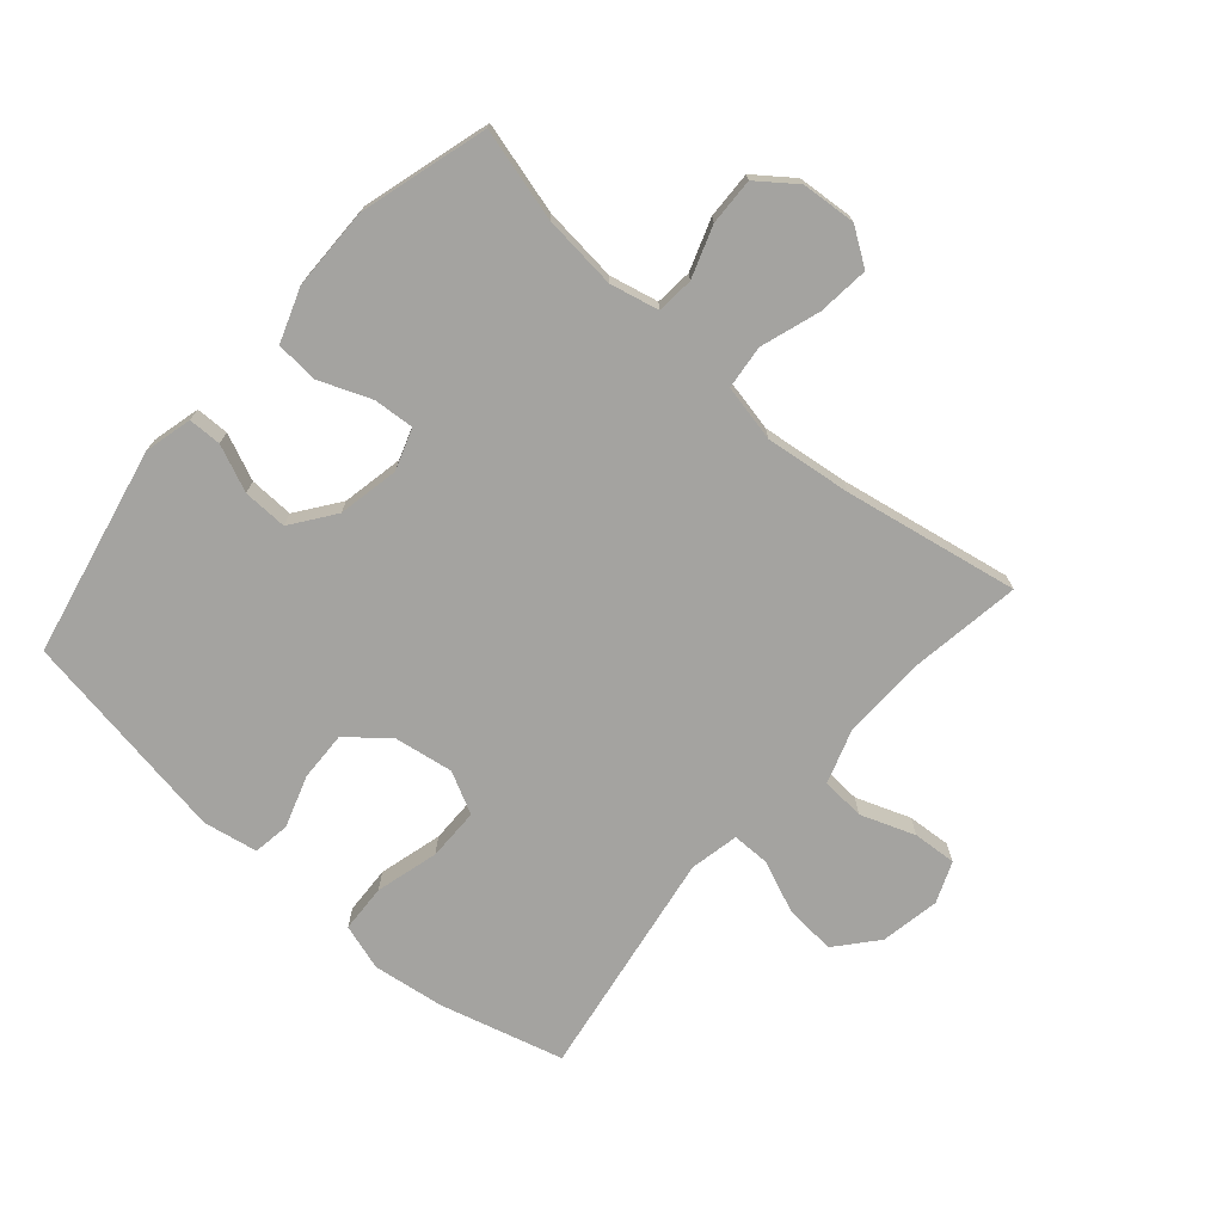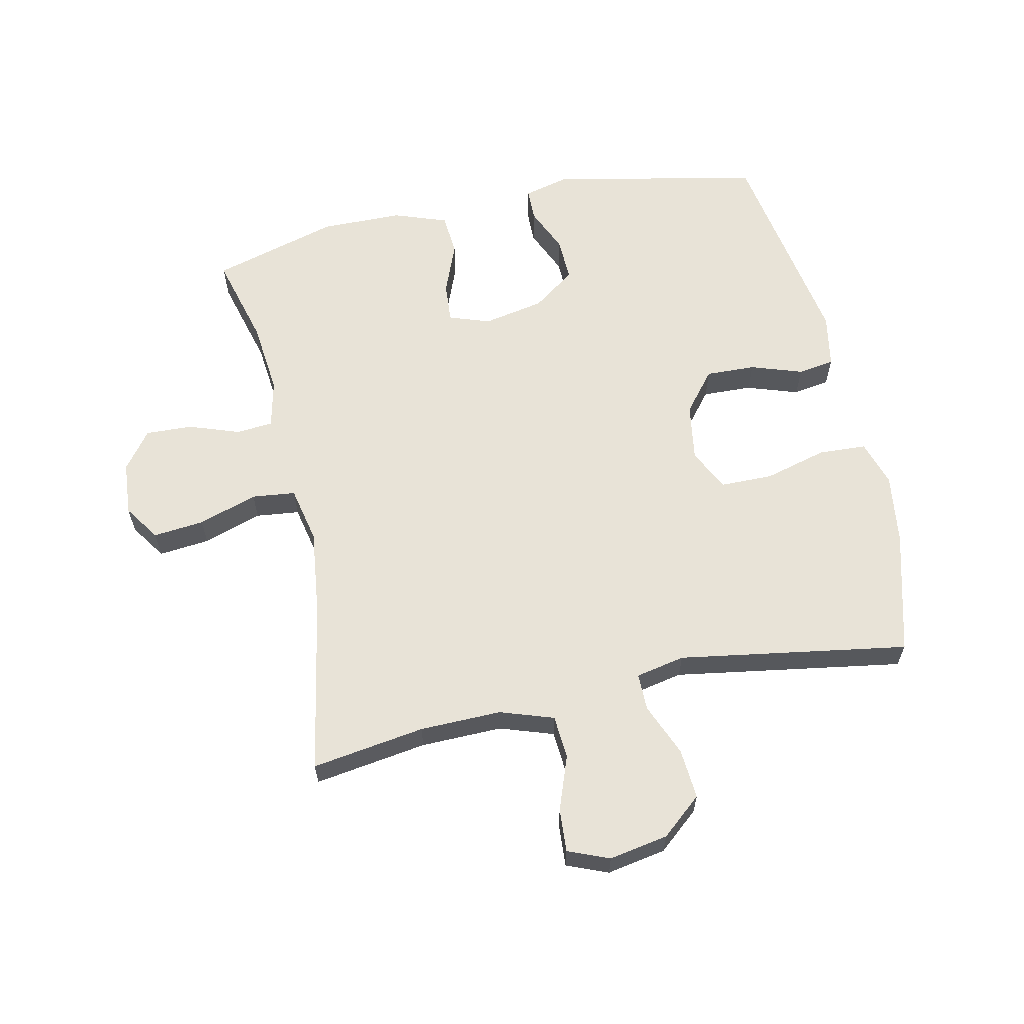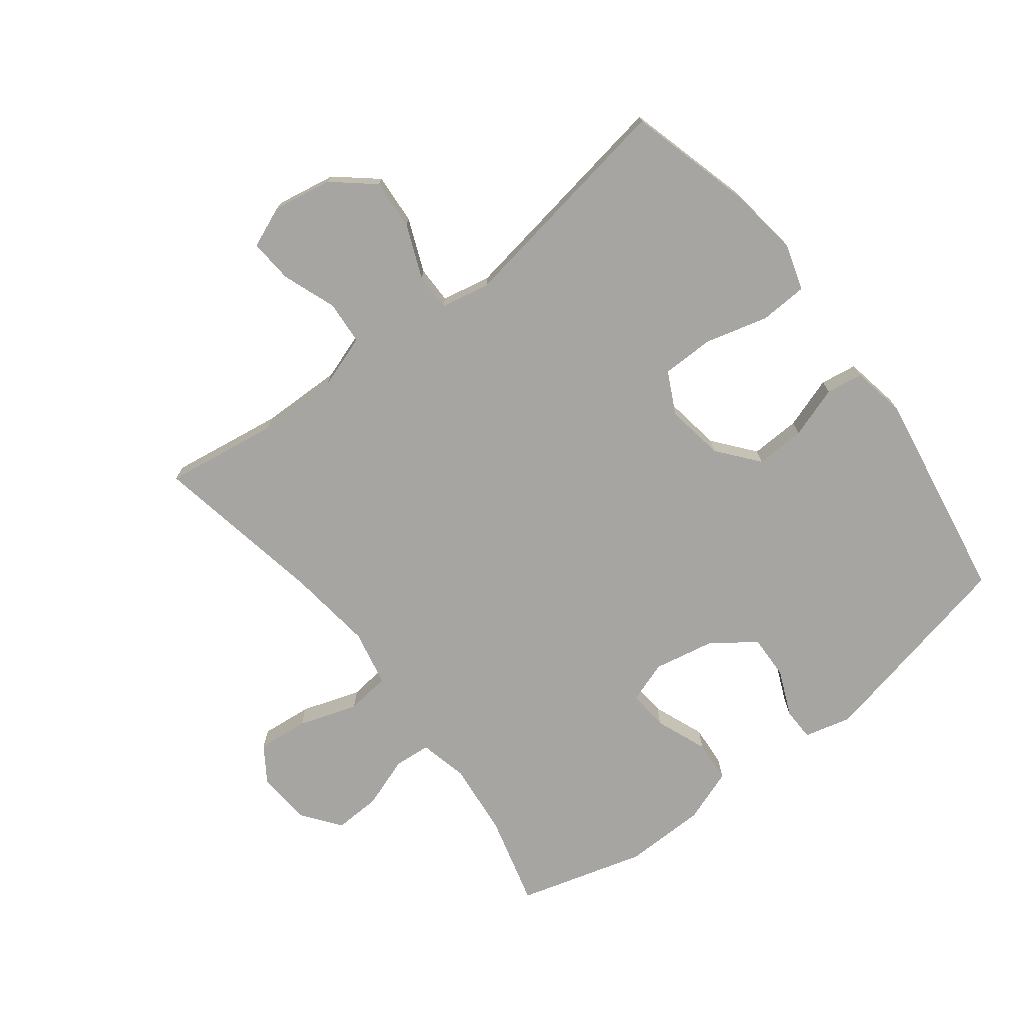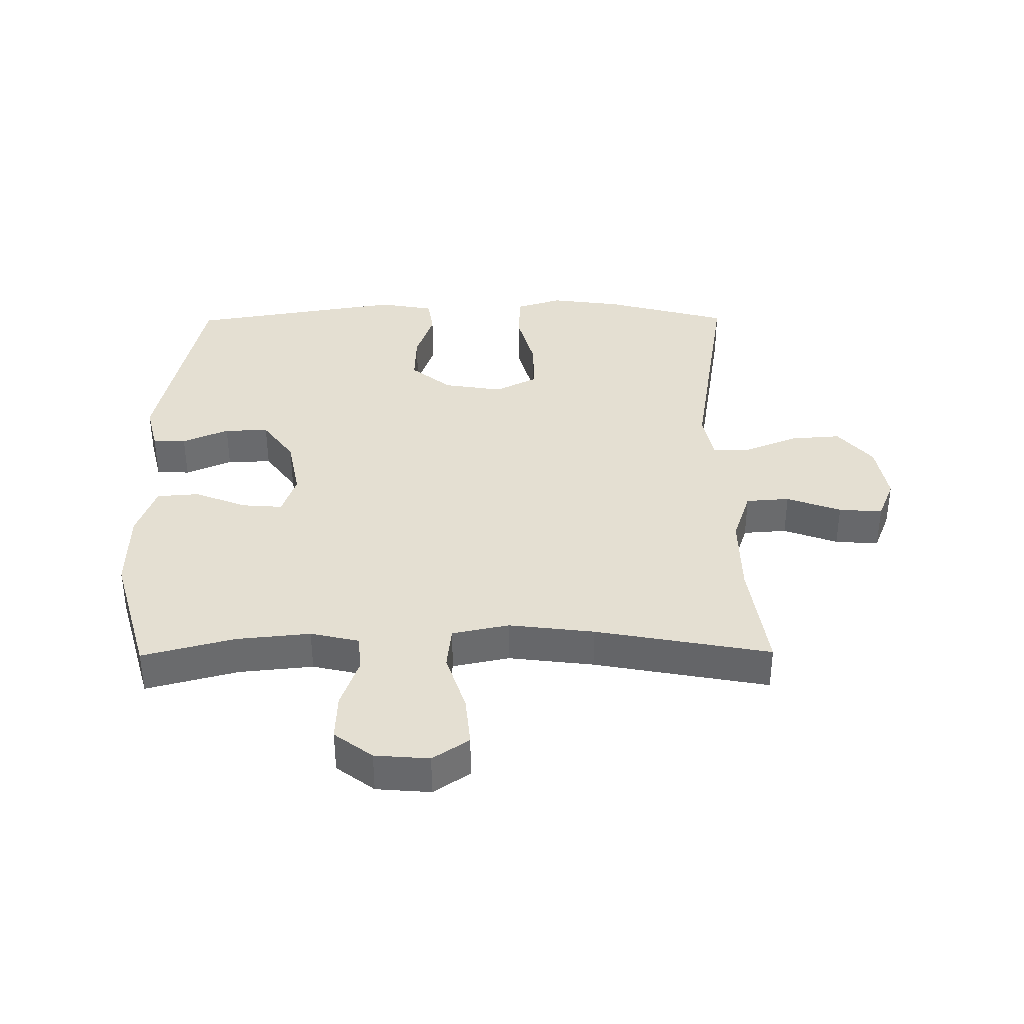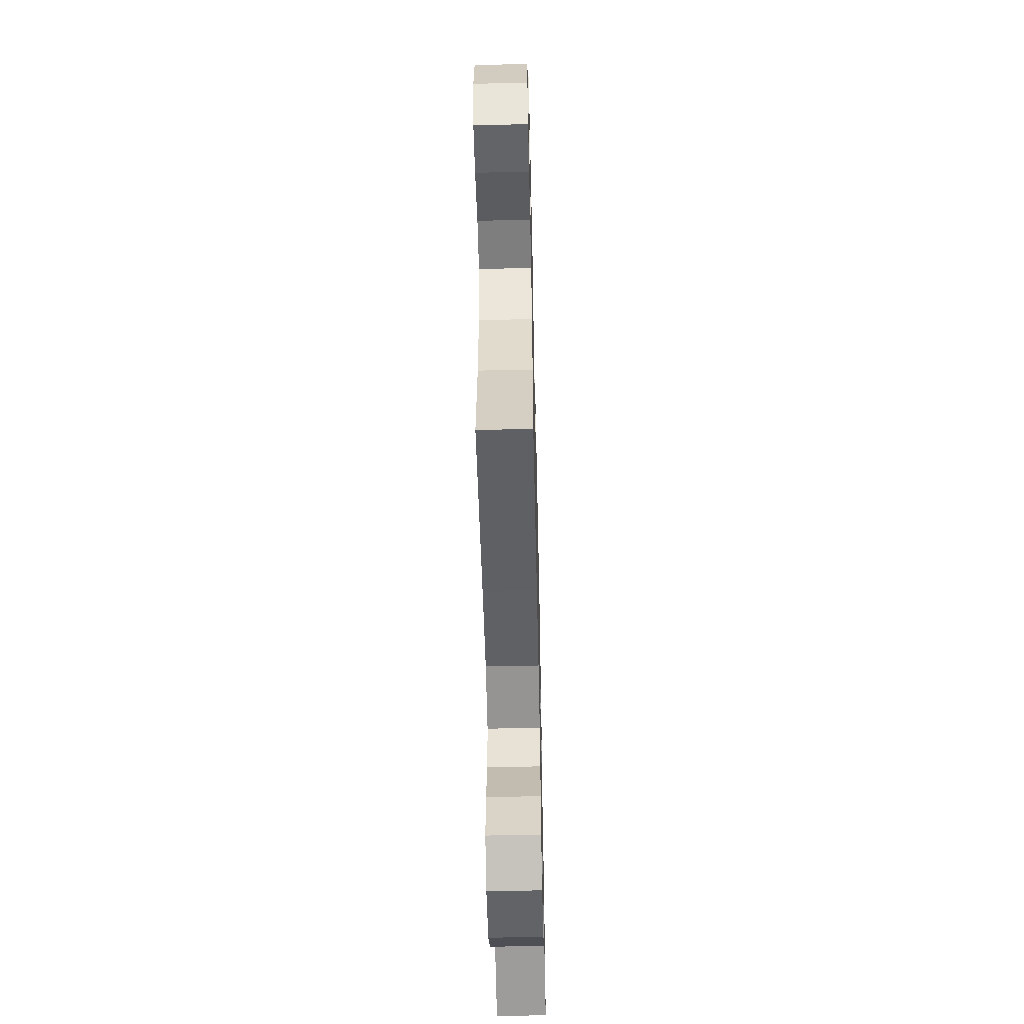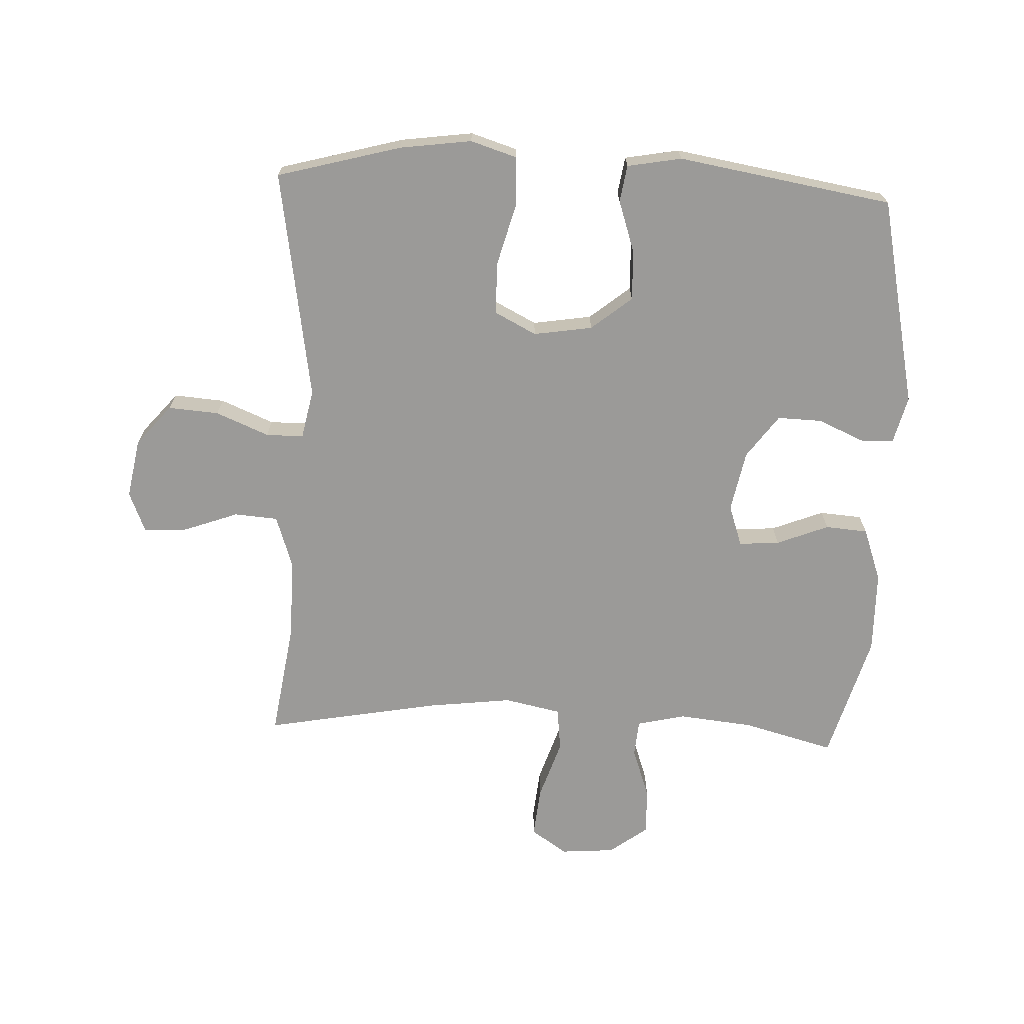
<metadata>
{"format":"obj","ext":"obj","renderer":"f3d","projection":"perspective","resolution":1024,"background":"white","views":[{"elev":-72.9,"azim":138.8,"up":"+Y"},{"elev":61.6,"azim":-102.3,"up":"+Y"},{"elev":-73.7,"azim":-52.5,"up":"+Y"},{"elev":37.1,"azim":179.5,"up":"+Y"},{"elev":-55.4,"azim":-88.7,"up":"+Z"},{"elev":-69.3,"azim":-2.6,"up":"+Y"}]}
</metadata>
<code>
v -0.5 0.07 0.5
v -0.302 0.07 0.554
v -0.187 0.07 0.57
v -0.113 0.07 0.547
v -0.109 0.07 0.47
v -0.136 0.07 0.369
v -0.135 0.07 0.285
v -0.068 0.07 0.251
v 0.026 0.07 0.266
v 0.091 0.07 0.319
v 0.088 0.07 0.399
v 0.06 0.07 0.482
v 0.069 0.07 0.541
v 0.156 0.07 0.557
v 0.5 0.07 0.5
v 0.572 0.07 0.165
v 0.553 0.07 0.089
v 0.5 0.07 0.088
v 0.426 0.07 0.12
v 0.355 0.07 0.122
v 0.305 0.07 0.053
v 0.286 0.07 -0.045
v 0.309 0.07 -0.111
v 0.374 0.07 -0.106
v 0.457 0.07 -0.073
v 0.525 0.07 -0.078
v 0.556 0.07 -0.164
v 0.558 0.07 -0.296
v 0.5 0.07 -0.5
v 0.353 0.07 -0.461
v 0.234 0.07 -0.449
v 0.156 0.07 -0.467
v 0.151 0.07 -0.526
v 0.18 0.07 -0.608
v 0.183 0.07 -0.683
v 0.122 0.07 -0.729
v 0.035 0.07 -0.736
v -0.023 0.07 -0.697
v -0.015 0.07 -0.615
v 0.016 0.07 -0.52
v 0.008 0.07 -0.45
v -0.083 0.07 -0.431
v -0.22 0.07 -0.448
v -0.5 0.07 -0.5
v -0.473 0.07 -0.318
v -0.471 0.07 -0.187
v -0.5 0.07 -0.101
v -0.57 0.07 -0.096
v -0.657 0.07 -0.128
v -0.727 0.07 -0.133
v -0.754 0.07 -0.067
v -0.737 0.07 0.028
v -0.682 0.07 0.093
v -0.601 0.07 0.087
v -0.516 0.07 0.052
v -0.456 0.07 0.052
v -0.44 0.07 0.131
v -0.5 0 0.5
v -0.302 0 0.554
v -0.187 0 0.57
v -0.113 0 0.547
v -0.109 0 0.47
v -0.136 0 0.369
v -0.135 0 0.285
v -0.068 0 0.251
v 0.026 0 0.266
v 0.091 0 0.319
v 0.088 0 0.399
v 0.06 0 0.482
v 0.069 0 0.541
v 0.156 0 0.557
v 0.5 0 0.5
v 0.572 0 0.165
v 0.553 0 0.089
v 0.5 0 0.088
v 0.426 0 0.12
v 0.355 0 0.122
v 0.305 0 0.053
v 0.286 0 -0.045
v 0.309 0 -0.111
v 0.374 0 -0.106
v 0.457 0 -0.073
v 0.525 0 -0.078
v 0.556 0 -0.164
v 0.558 0 -0.296
v 0.5 0 -0.5
v 0.353 0 -0.461
v 0.234 0 -0.449
v 0.156 0 -0.467
v 0.151 0 -0.526
v 0.18 0 -0.608
v 0.183 0 -0.683
v 0.122 0 -0.729
v 0.035 0 -0.736
v -0.023 0 -0.697
v -0.015 0 -0.615
v 0.016 0 -0.52
v 0.008 0 -0.45
v -0.083 0 -0.431
v -0.22 0 -0.448
v -0.5 0 -0.5
v -0.473 0 -0.318
v -0.471 0 -0.187
v -0.5 0 -0.101
v -0.57 0 -0.096
v -0.657 0 -0.128
v -0.727 0 -0.133
v -0.754 0 -0.067
v -0.737 0 0.028
v -0.682 0 0.093
v -0.601 0 0.087
v -0.516 0 0.052
v -0.456 0 0.052
v -0.44 0 0.131
f 53 54 55
f 52 53 55
f 51 52 55
f 50 51 55
f 49 50 55
f 48 49 55
f 47 48 55 56
f 46 47 56
f 45 46 56 57
f 43 44 45
f 42 43 45 57
f 38 39 40
f 37 38 40
f 36 37 40
f 35 36 40
f 34 35 40
f 33 34 40
f 32 33 40 41
f 57 1 2
f 42 57 2
f 41 42 2
f 32 41 2
f 31 32 2
f 28 29 30
f 27 28 30
f 26 27 30
f 25 26 30
f 24 25 30
f 17 18 19
f 16 17 19
f 15 16 19
f 14 15 19
f 13 14 19
f 12 13 19
f 11 12 19
f 10 11 19 20
f 9 10 20 21
f 4 5 6
f 3 4 6
f 2 3 6
f 2 6 7
f 31 2 7
f 23 24 30 31
f 31 7 8
f 23 31 8
f 22 23 8
f 8 9 21 22
f 112 111 110
f 112 110 109
f 112 109 108
f 112 108 107
f 112 107 106
f 112 106 105
f 113 112 105 104
f 113 104 103
f 114 113 103 102
f 102 101 100
f 114 102 100 99
f 97 96 95
f 97 95 94
f 97 94 93
f 97 93 92
f 97 92 91
f 97 91 90
f 98 97 90 89
f 59 58 114
f 59 114 99
f 59 99 98
f 59 98 89
f 59 89 88
f 87 86 85
f 87 85 84
f 87 84 83
f 87 83 82
f 87 82 81
f 76 75 74
f 76 74 73
f 76 73 72
f 76 72 71
f 76 71 70
f 76 70 69
f 76 69 68
f 77 76 68 67
f 78 77 67 66
f 63 62 61
f 63 61 60
f 63 60 59
f 64 63 59
f 64 59 88
f 88 87 81 80
f 65 64 88
f 65 88 80
f 65 80 79
f 79 78 66 65
f 1 58 59 2
f 2 59 60 3
f 3 60 61 4
f 4 61 62 5
f 5 62 63 6
f 6 63 64 7
f 7 64 65 8
f 8 65 66 9
f 9 66 67 10
f 10 67 68 11
f 11 68 69 12
f 12 69 70 13
f 13 70 71 14
f 14 71 72 15
f 15 72 73 16
f 16 73 74 17
f 17 74 75 18
f 18 75 76 19
f 19 76 77 20
f 20 77 78 21
f 21 78 79 22
f 22 79 80 23
f 23 80 81 24
f 24 81 82 25
f 25 82 83 26
f 26 83 84 27
f 27 84 85 28
f 28 85 86 29
f 29 86 87 30
f 30 87 88 31
f 31 88 89 32
f 32 89 90 33
f 33 90 91 34
f 34 91 92 35
f 35 92 93 36
f 36 93 94 37
f 37 94 95 38
f 38 95 96 39
f 39 96 97 40
f 40 97 98 41
f 41 98 99 42
f 42 99 100 43
f 43 100 101 44
f 44 101 102 45
f 45 102 103 46
f 46 103 104 47
f 47 104 105 48
f 48 105 106 49
f 49 106 107 50
f 50 107 108 51
f 51 108 109 52
f 52 109 110 53
f 53 110 111 54
f 54 111 112 55
f 55 112 113 56
f 56 113 114 57
f 57 114 58 1

</code>
